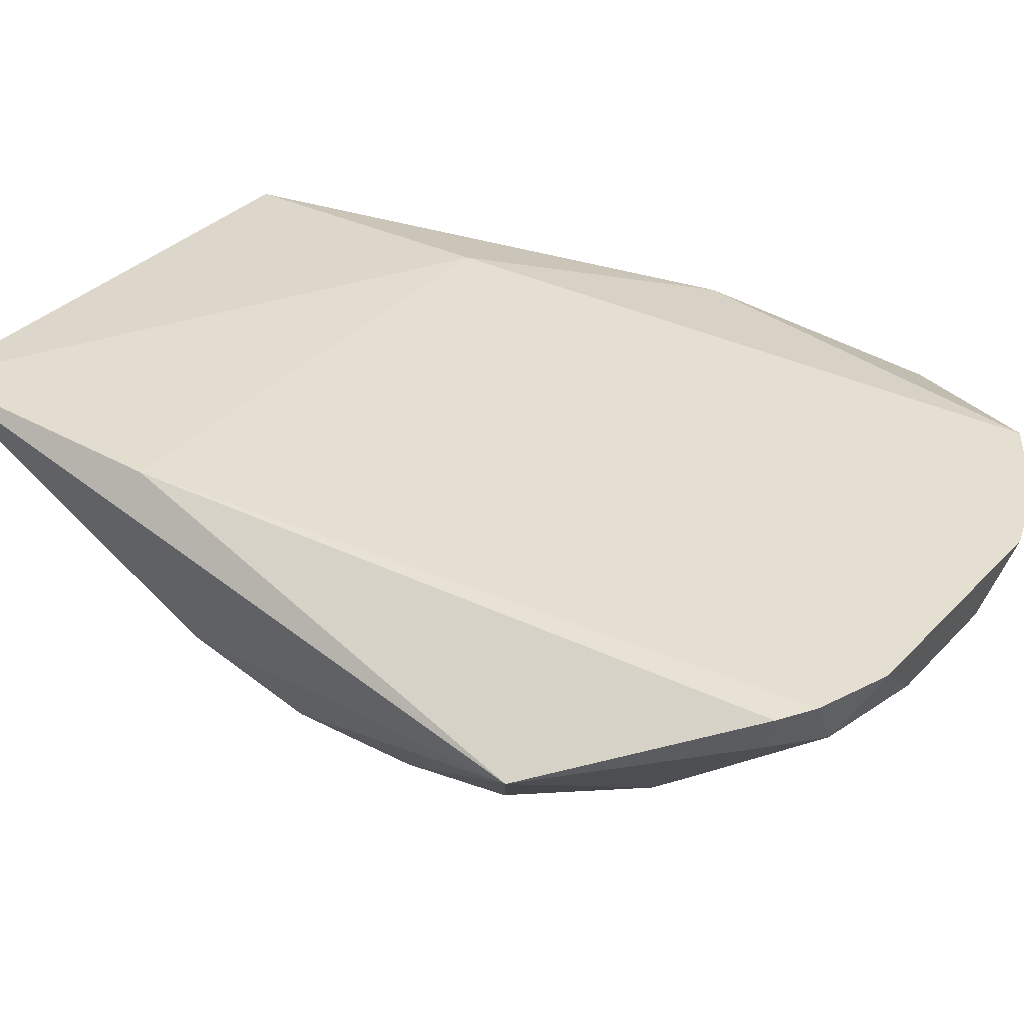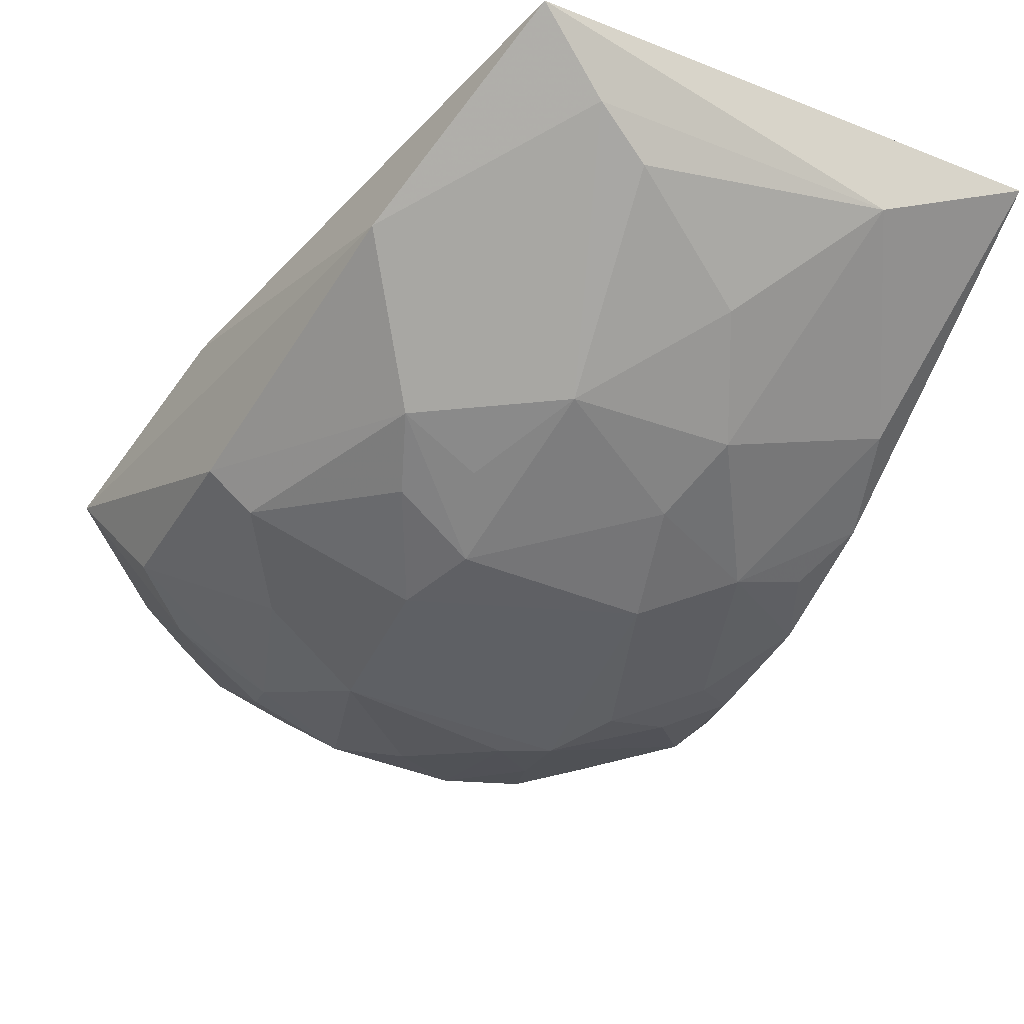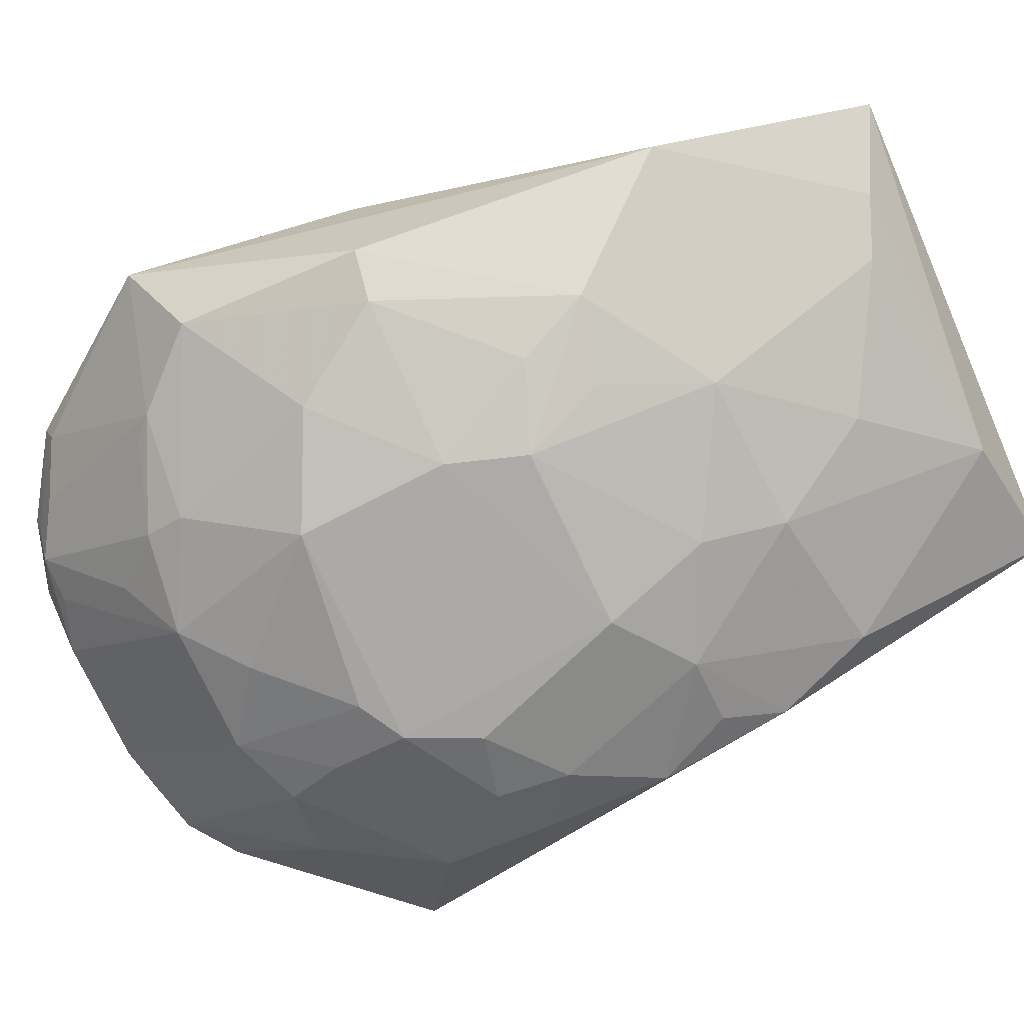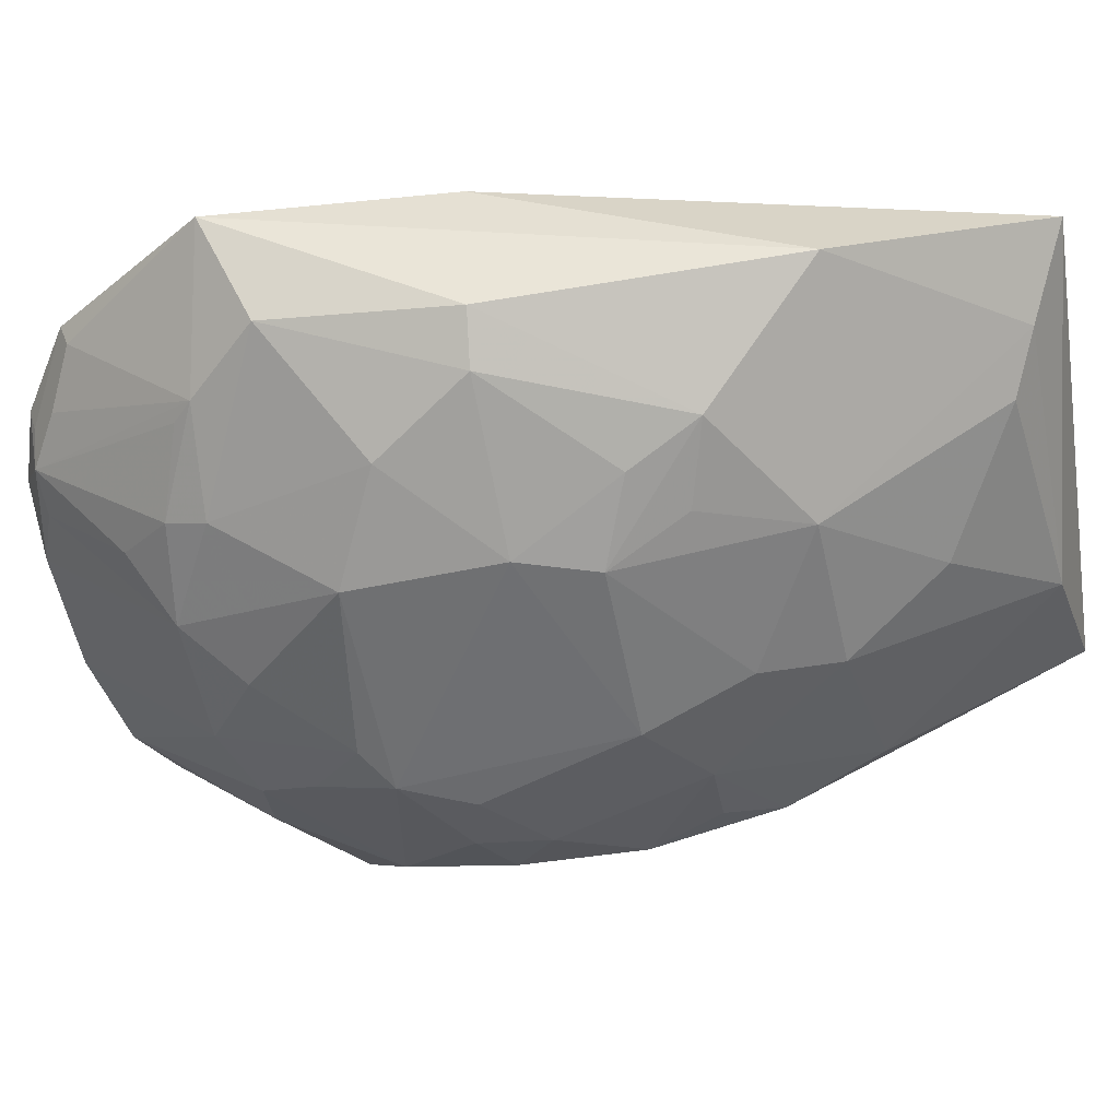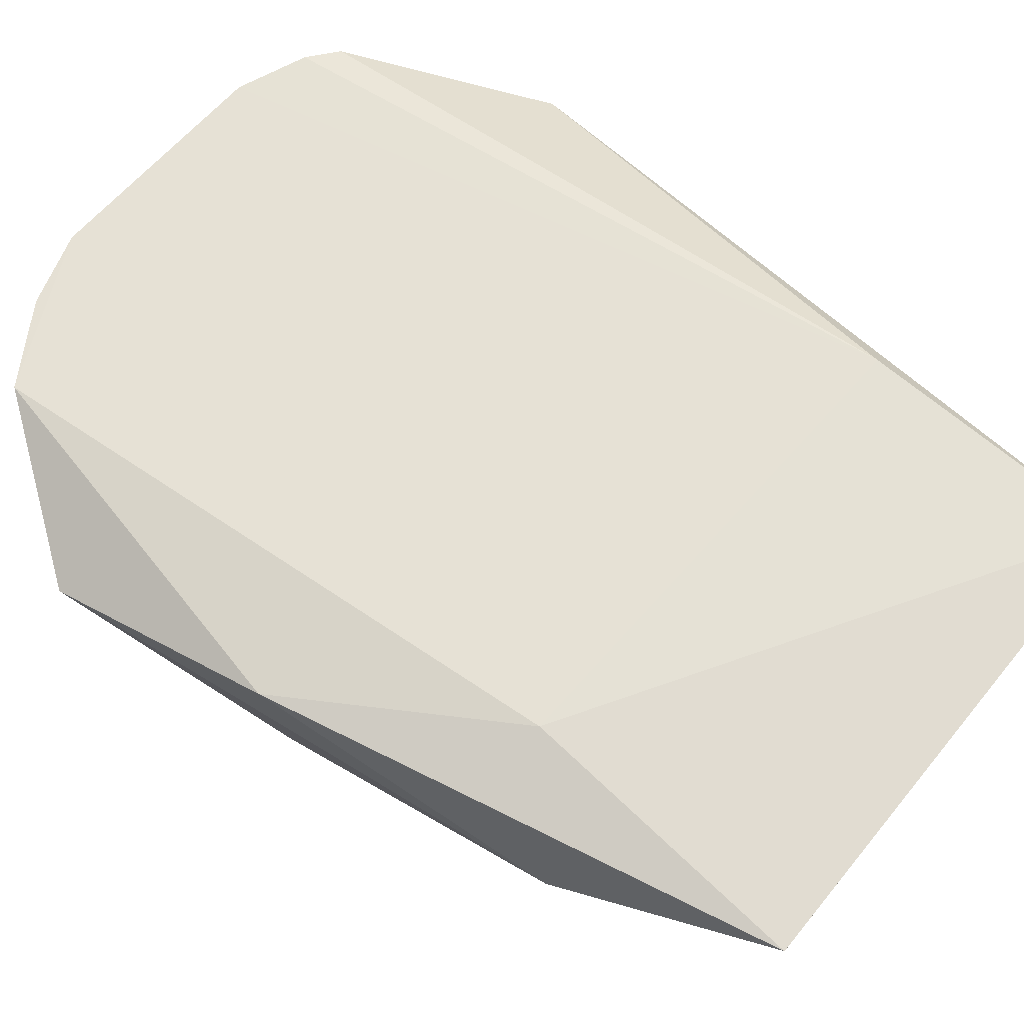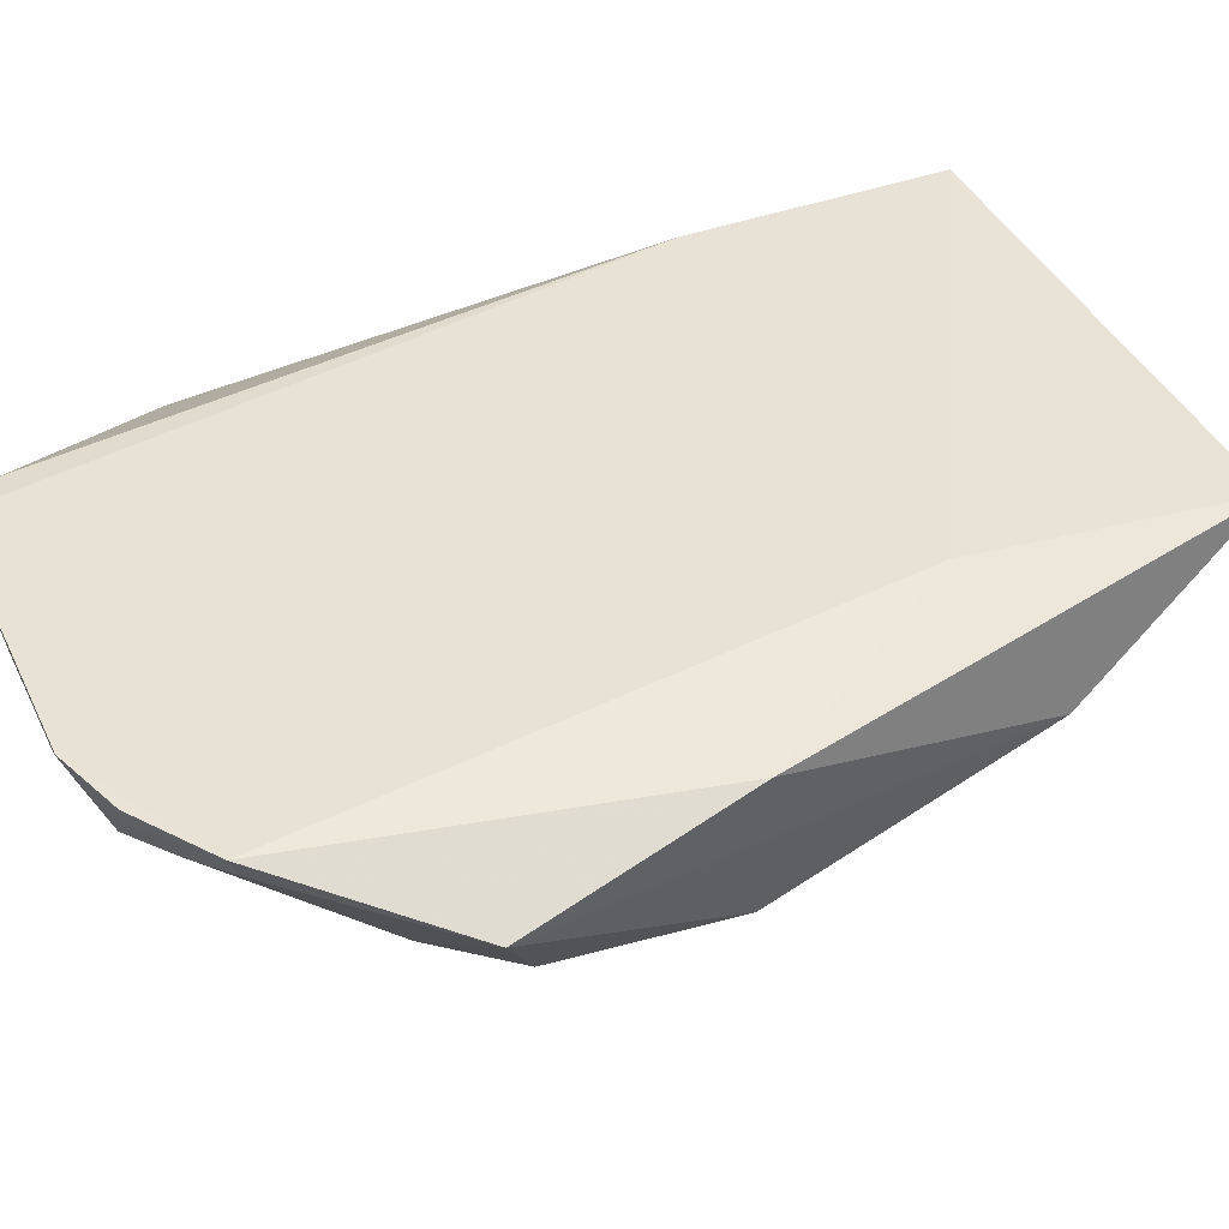
<metadata>
{"format":"obj","ext":"obj","renderer":"f3d","projection":"perspective","resolution":1024,"background":"white","views":[{"elev":35.5,"azim":-53.5,"up":"+Z"},{"elev":-42.9,"azim":154.7,"up":"+Z"},{"elev":-75.7,"azim":115.4,"up":"+Z"},{"elev":-54.5,"azim":101.0,"up":"+Z"},{"elev":65.1,"azim":131.2,"up":"+Z"},{"elev":40.5,"azim":65.9,"up":"+Z"}]}
</metadata>
<code>
v 0.06475 -0.3588 -0.3506
v 0.2112 -0.2253 -0.3783
v 0.113 0.0211 -0.3409
v -0.1595 0.1724 -0.3407
v -0.07991 -0.1469 -0.4894
v -0.1597 0.0211 -0.3409
v 0.1501 -0.3152 -0.3498
v 0.03441 -0.2744 -0.4579
v 0.108 -0.001907 -0.4608
v -0.06626 -0.3582 -0.3504
v -0.1947 -0.2352 -0.3897
v 0.1888 -0.1001 -0.3561
v 0.08809 -0.343 -0.3792
v 0.06082 -0.1844 -0.489
v -0.04939 0.04487 -0.4584
v 0.1186 0.1813 -0.3529
v -0.1528 -0.07212 -0.4583
v -0.1227 -0.3324 -0.3518
v -0.0758 -0.2602 -0.458
v 0.1055 -0.3447 -0.3507
v -0.03469 -0.3539 -0.3795
v 0.1445 -0.2401 -0.4331
v 0.0485 -0.0592 -0.4892
v 0.1555 0.06313 -0.4105
v -0.07963 0.16 -0.3832
v 0.0483 0.1455 -0.3992
v -0.1517 0.0007528 -0.4423
v -0.152 -0.2027 -0.445
v -0.09558 -0.02975 -0.4742
v -0.1054 -0.3444 -0.3504
v -0.1177 -0.3263 -0.3742
v -0.0363 -0.1988 -0.4886
v 0.102 -0.3416 -0.363
v 0.03349 -0.3541 -0.3791
v -0.03598 -0.2744 -0.4585
v 0.08744 -0.2668 -0.4465
v 0.147 -0.3107 -0.3627
v 0.1522 -0.1024 -0.4616
v -0.0507 -0.05918 -0.49
v 0.03579 0.04201 -0.4596
v 0.07813 0.1596 -0.3824
v -0.02152 0.1024 -0.4286
v -0.1358 0.05663 -0.4278
v -0.1179 -0.1569 -0.474
v -0.1509 -0.1416 -0.4578
v -0.1187 -0.2665 -0.43
v -0.123 -0.1172 -0.4742
v -0.1344 -0.03025 -0.4595
v -0.08918 -0.343 -0.3793
v 0.004257 -0.2445 -0.4741
v -0.06131 -0.1849 -0.4898
v 0.06391 -0.3421 -0.3857
v -0.06617 -0.2286 -0.4728
v 0.1327 -0.2514 -0.4311
v 0.06341 -0.2962 -0.4303
v 0.09043 -0.2443 -0.4568
v 0.1162 -0.3262 -0.374
v 0.1187 -0.1557 -0.4734
v 0.1799 -0.201 -0.4309
v 0.1773 -0.09907 -0.4449
v 0.09251 -0.04137 -0.4745
v 0.06315 -0.1015 -0.4895
v -0.03579 0.0006225 -0.4745
v 0.06441 -0.01486 -0.4731
f 6 3 4
f 7 3 1
f 10 1 3
f 10 3 6
f 11 6 4
f 12 7 2
f 12 3 7
f 16 4 3
f 16 3 12
f 18 6 11
f 20 7 1
f 20 1 13
f 21 1 10
f 24 16 12
f 24 12 2
f 25 4 16
f 27 17 11
f 27 11 4
f 30 10 6
f 30 6 18
f 31 18 11
f 31 30 18
f 33 20 13
f 33 13 7
f 33 7 20
f 34 13 1
f 34 1 21
f 35 34 21
f 35 8 34
f 37 22 2
f 37 2 7
f 41 26 25
f 41 25 16
f 41 16 24
f 41 40 26
f 41 24 9
f 41 9 40
f 42 15 25
f 42 25 26
f 42 40 15
f 42 26 40
f 43 25 15
f 43 29 27
f 43 15 29
f 43 27 4
f 43 4 25
f 45 28 11
f 45 11 17
f 45 44 28
f 46 28 19
f 46 11 28
f 46 31 11
f 47 17 29
f 47 5 44
f 47 45 17
f 47 44 45
f 47 39 5
f 47 29 39
f 48 29 17
f 48 17 27
f 48 27 29
f 49 21 10
f 49 10 30
f 49 30 31
f 49 35 21
f 49 19 35
f 49 46 19
f 49 31 46
f 50 32 14
f 50 14 8
f 50 35 32
f 50 8 35
f 51 14 32
f 51 5 39
f 51 44 5
f 51 19 28
f 51 28 44
f 52 34 8
f 52 13 34
f 53 35 19
f 53 32 35
f 53 51 32
f 53 19 51
f 54 36 22
f 54 22 13
f 54 13 36
f 55 36 13
f 55 8 36
f 55 52 8
f 55 13 52
f 56 36 8
f 56 8 14
f 56 22 36
f 57 13 22
f 57 22 37
f 57 37 7
f 57 7 13
f 58 56 14
f 59 2 22
f 59 58 38
f 59 22 56
f 59 56 58
f 60 24 2
f 60 59 38
f 60 2 59
f 60 38 9
f 60 9 24
f 61 23 9
f 61 9 38
f 62 39 23
f 62 51 39
f 62 14 51
f 62 58 14
f 62 38 58
f 62 61 38
f 62 23 61
f 63 39 29
f 63 29 15
f 63 15 40
f 63 40 23
f 63 23 39
f 64 40 9
f 64 9 23
f 64 23 40

</code>
